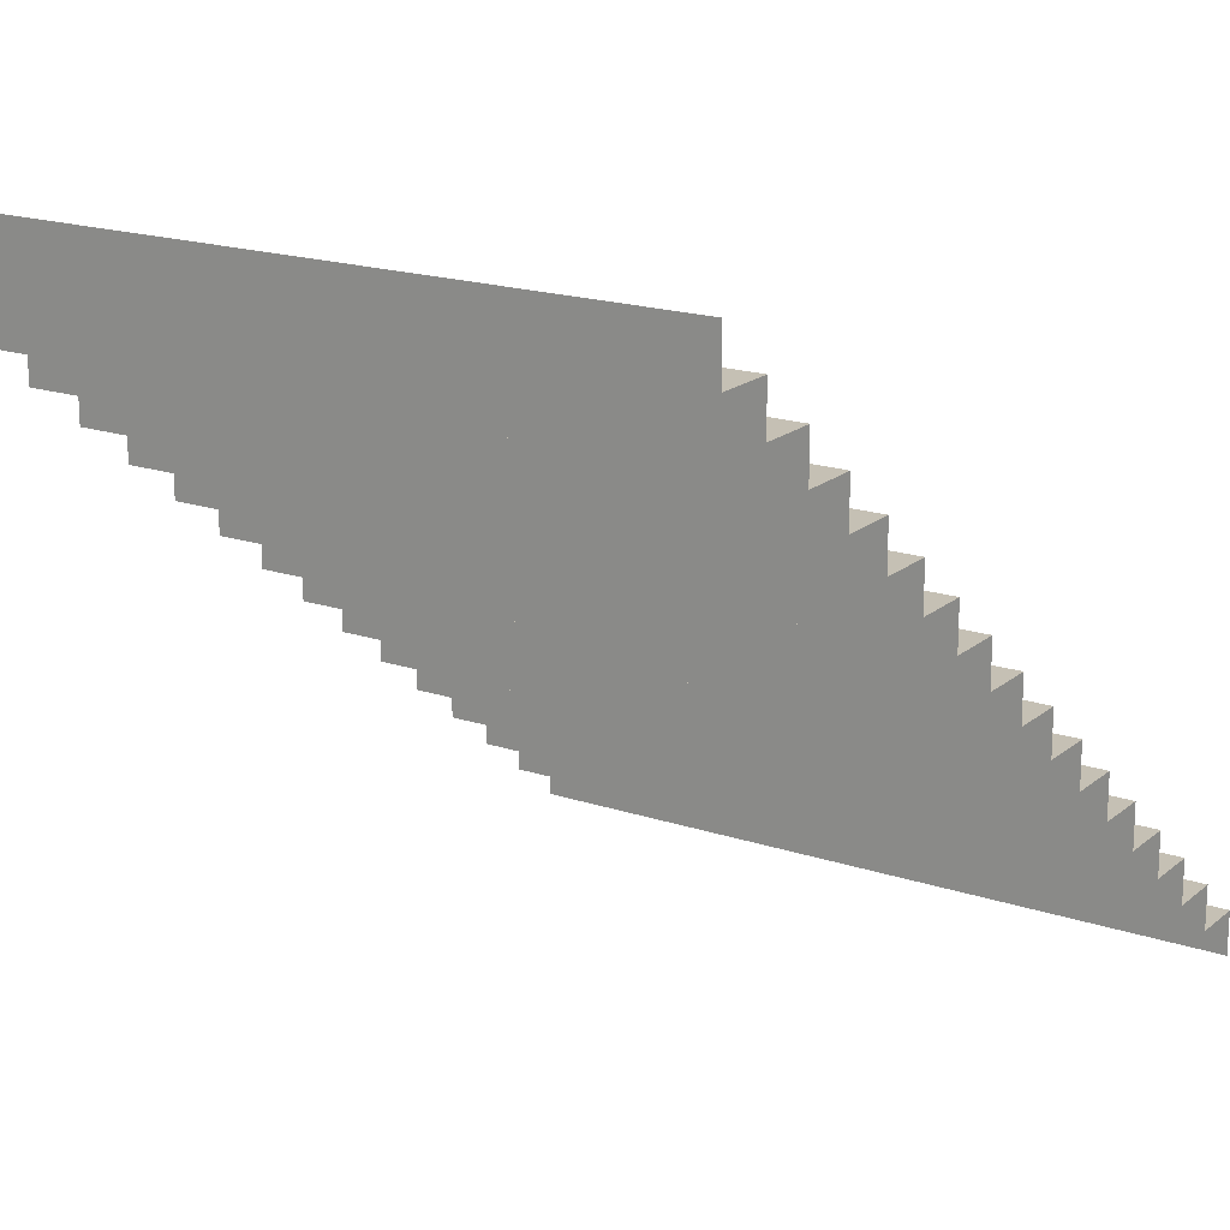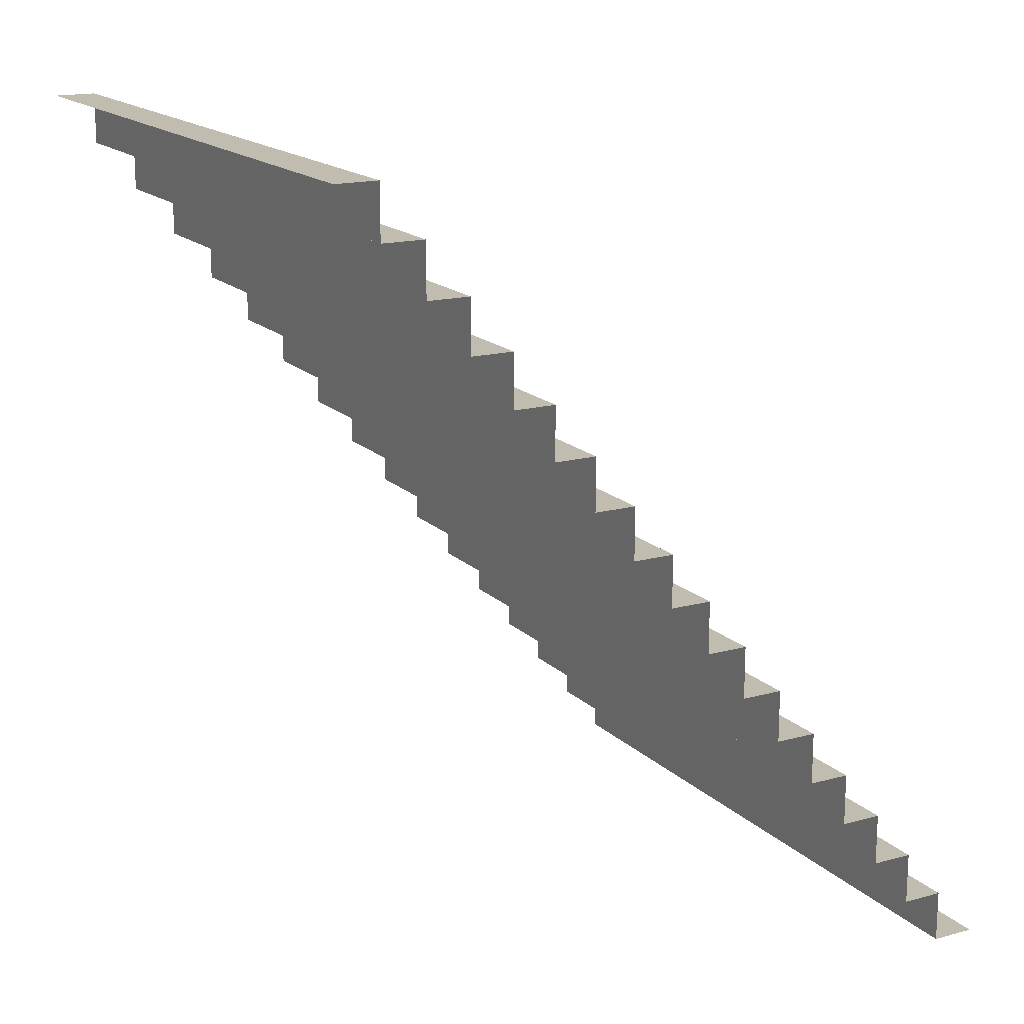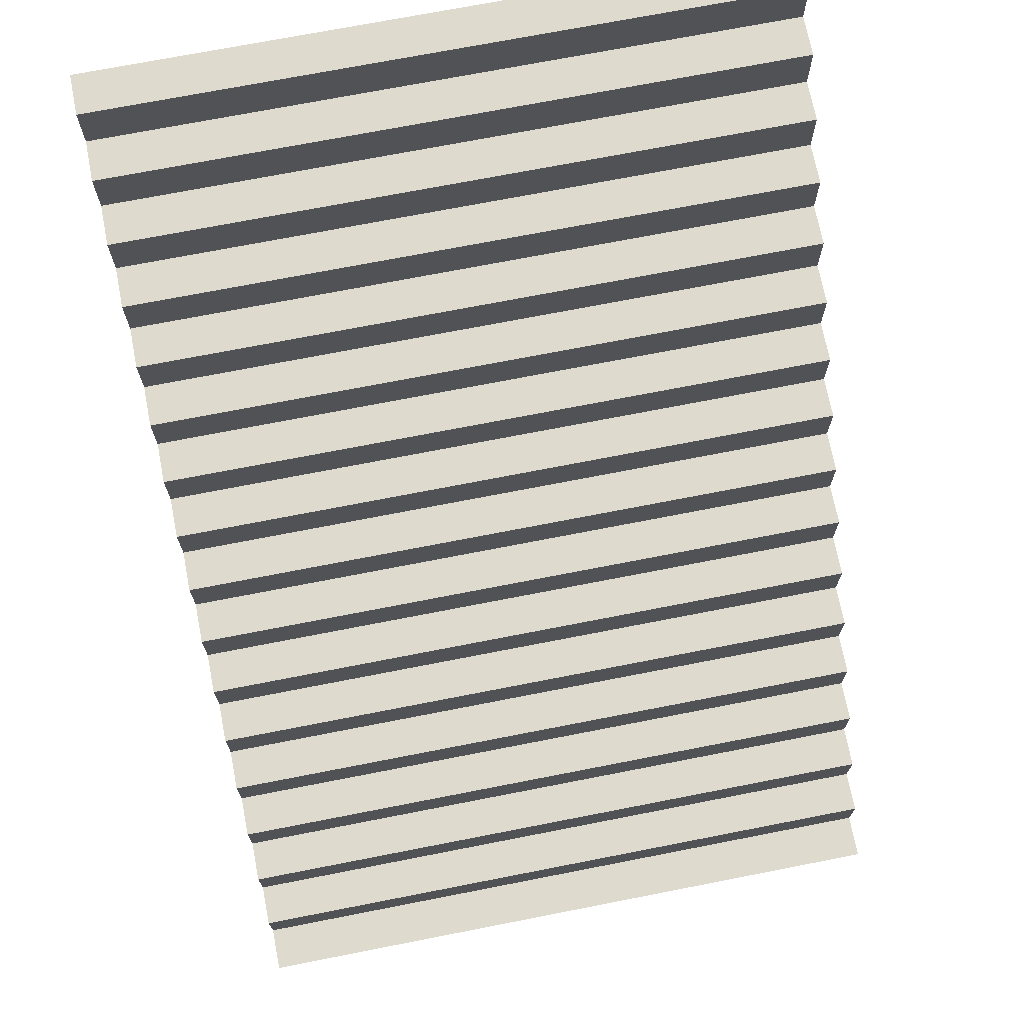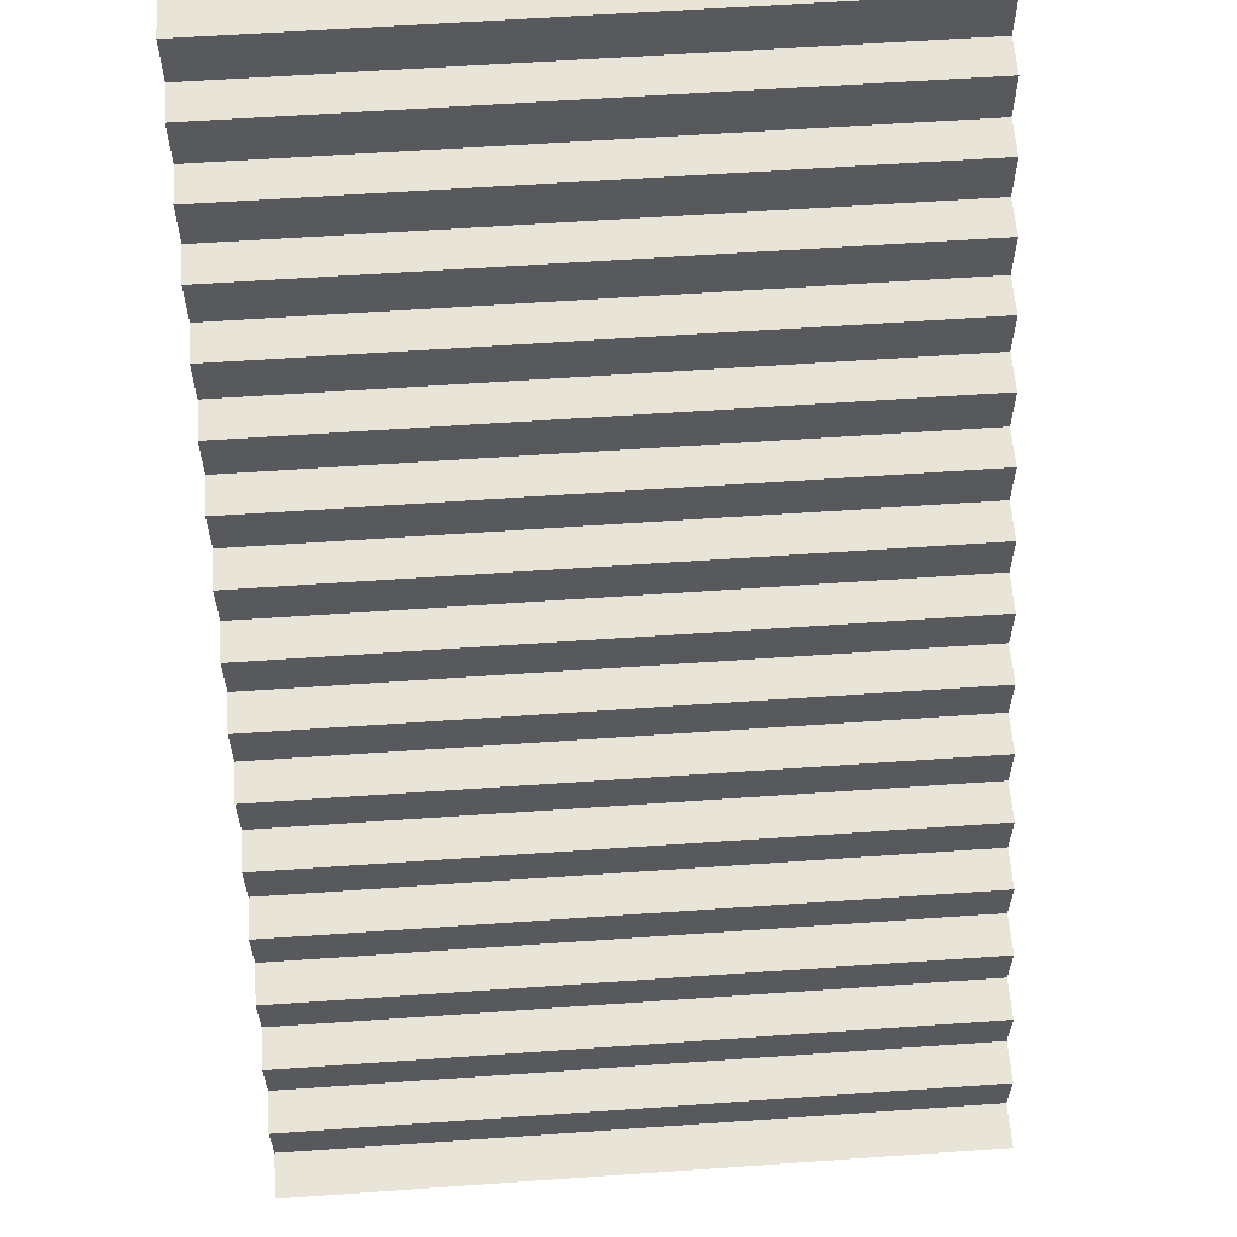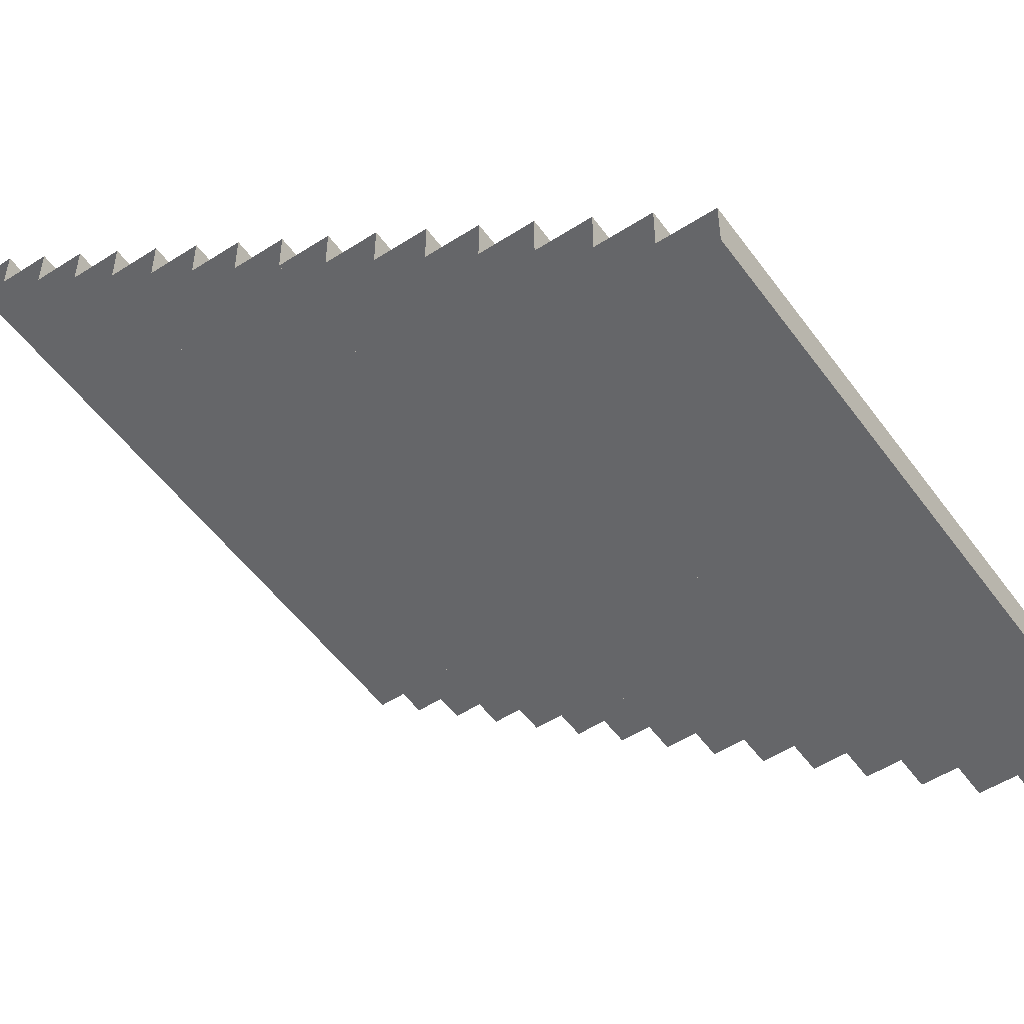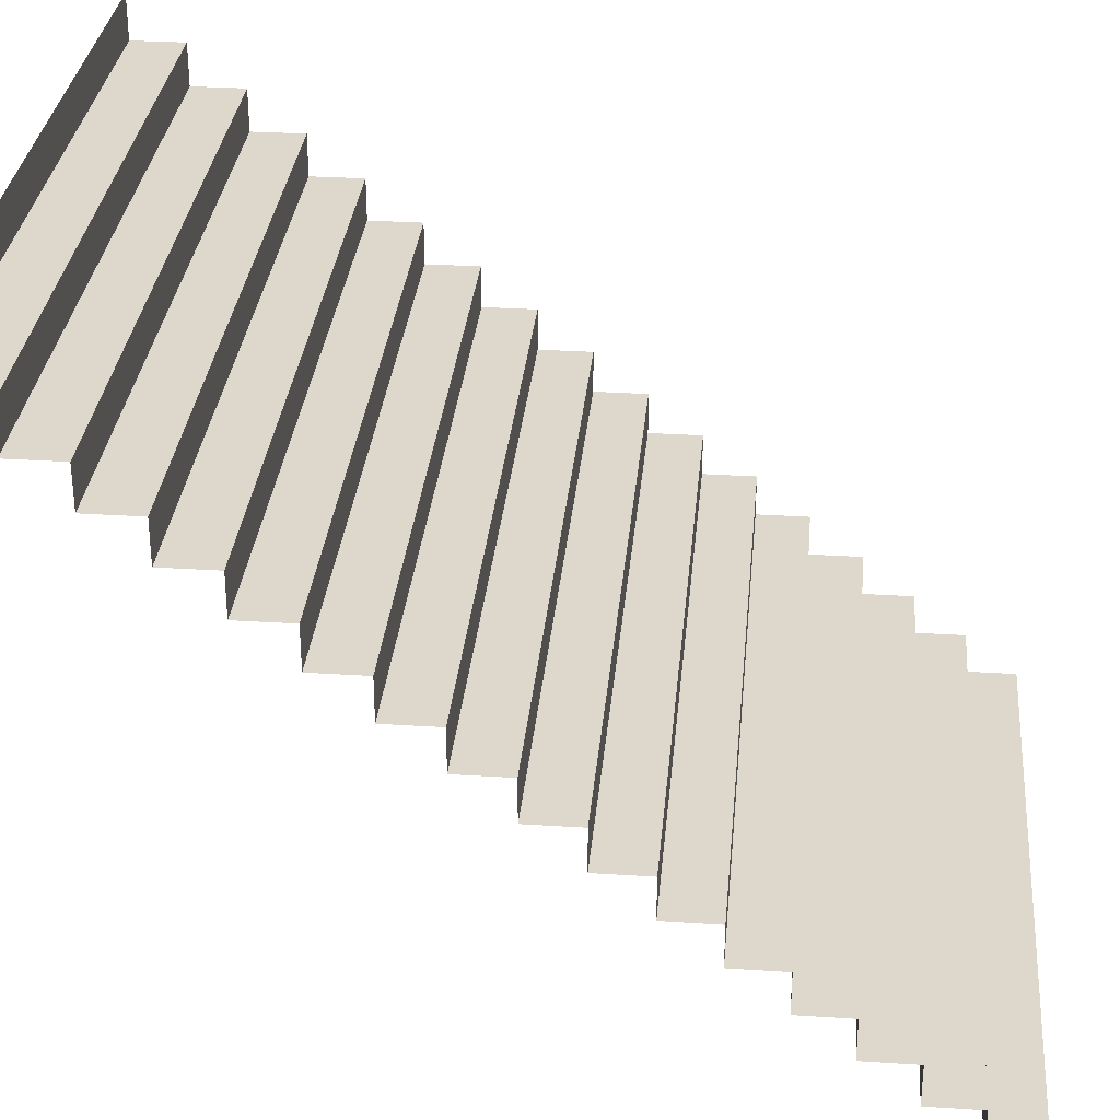
<metadata>
{"format":"obj","ext":"obj","renderer":"f3d","projection":"perspective","resolution":1024,"background":"white","views":[{"elev":18.2,"azim":33.0,"up":"+Z"},{"elev":16.6,"azim":-119.0,"up":"+Y"},{"elev":71.3,"azim":-11.1,"up":"+Y"},{"elev":60.0,"azim":-4.1,"up":"+Y"},{"elev":-51.8,"azim":124.9,"up":"+Z"},{"elev":31.1,"azim":95.2,"up":"+Z"}]}
</metadata>
<code>
g Ice_Palace_Duel_Corridor_Centr_Stairs_005
v 7.937 -28 7
v 12.06 -28 7
v 12.06 -28 7.25
v 7.937 -28 7.25
v 7.937 -28 7.25
v 12.06 -28 7.25
v 12.06 -28.31 7.25
v 7.937 -28.31 7.25
v 7.937 -28.31 7.25
v 12.06 -28.31 7.25
v 12.06 -28.31 7.5
v 7.937 -28.31 7.5
v 7.937 -28.31 7.5
v 12.06 -28.31 7.5
v 12.06 -28.62 7.5
v 7.937 -28.62 7.5
v 7.937 -28.62 7.5
v 12.06 -28.62 7.5
v 12.06 -28.62 7.75
v 7.937 -28.62 7.75
v 7.937 -28.62 7.75
v 12.06 -28.62 7.75
v 12.06 -28.94 7.75
v 7.937 -28.94 7.75
v 7.937 -28.94 7.75
v 12.06 -28.94 7.75
v 12.06 -28.94 8
v 7.937 -28.94 8
v 7.937 -28.94 8
v 12.06 -28.94 8
v 12.06 -29.25 8
v 7.937 -29.25 8
v 7.937 -29.25 8
v 12.06 -29.25 8
v 12.06 -29.25 8.25
v 7.937 -29.25 8.25
v 7.937 -29.25 8.25
v 12.06 -29.25 8.25
v 12.06 -29.56 8.25
v 7.937 -29.56 8.25
v 7.937 -29.56 8.25
v 12.06 -29.56 8.25
v 12.06 -29.56 8.5
v 7.937 -29.56 8.5
v 7.937 -29.56 8.5
v 12.06 -29.56 8.5
v 12.06 -29.88 8.5
v 7.937 -29.88 8.5
v 7.937 -29.88 8.5
v 12.06 -29.88 8.5
v 12.06 -29.88 8.75
v 7.937 -29.88 8.75
v 7.937 -29.88 8.75
v 12.06 -29.88 8.75
v 12.06 -30.19 8.75
v 7.937 -30.19 8.75
v 7.937 -30.19 8.75
v 12.06 -30.19 8.75
v 12.06 -30.19 9
v 7.937 -30.19 9
v 7.937 -30.19 9
v 12.06 -30.19 9
v 12.06 -30.5 9
v 7.937 -30.5 9
v 7.937 -30.5 9
v 12.06 -30.5 9
v 12.06 -30.5 9.25
v 7.937 -30.5 9.25
v 7.937 -30.5 9.25
v 12.06 -30.5 9.25
v 12.06 -30.81 9.25
v 7.937 -30.81 9.25
v 7.937 -30.81 9.25
v 12.06 -30.81 9.25
v 12.06 -30.81 9.5
v 7.937 -30.81 9.5
v 7.937 -30.81 9.5
v 12.06 -30.81 9.5
v 12.06 -31.12 9.5
v 7.937 -31.12 9.5
v 7.937 -31.12 9.5
v 12.06 -31.12 9.5
v 12.06 -31.12 9.75
v 7.937 -31.12 9.75
v 7.937 -31.12 9.75
v 12.06 -31.12 9.75
v 12.06 -31.44 9.75
v 7.937 -31.44 9.75
v 7.937 -31.44 9.75
v 12.06 -31.44 9.75
v 12.06 -31.44 10
v 7.937 -31.44 10
v 7.937 -31.44 10
v 12.06 -31.44 10
v 12.06 -31.75 10
v 7.937 -31.75 10
v 7.937 -31.75 10
v 12.06 -31.75 10
v 12.06 -31.75 10.25
v 7.937 -31.75 10.25
v 7.937 -31.75 10.25
v 12.06 -31.75 10.25
v 12.06 -32.06 10.25
v 7.937 -32.06 10.25
v 7.937 -32.06 10.25
v 12.06 -32.06 10.25
v 12.06 -32.06 10.5
v 7.937 -32.06 10.5
v 7.937 -32.06 10.5
v 12.06 -32.06 10.5
v 12.06 -32.38 10.5
v 7.937 -32.38 10.5
v 7.937 -32.38 10.5
v 12.06 -32.38 10.5
v 12.06 -32.38 10.75
v 7.937 -32.38 10.75
v 7.937 -32.38 10.75
v 12.06 -32.38 10.75
v 12.06 -32.69 10.75
v 7.937 -32.69 10.75
v 7.937 -32.69 10.75
v 12.06 -32.69 10.75
v 12.06 -32.69 11
v 7.937 -32.69 11
v 7.937 -32.69 11
v 12.06 -32.69 11
v 12.06 -33 11
v 7.937 -33 11
v 12.06 -33 11
v 12.06 -33 11.26
v 7.937 -33 11.26
v 7.937 -33 11
g Ice_Palace_Duel_Corridor_Centr_Stairs_005_0
f 3 2 1
f 4 3 1
f 7 6 5
f 8 7 5
f 11 10 9
f 12 11 9
f 15 14 13
f 16 15 13
f 19 18 17
f 20 19 17
f 23 22 21
f 24 23 21
f 27 26 25
f 28 27 25
f 31 30 29
f 32 31 29
f 35 34 33
f 36 35 33
f 39 38 37
f 40 39 37
f 43 42 41
f 44 43 41
f 47 46 45
f 48 47 45
f 51 50 49
f 52 51 49
f 55 54 53
f 56 55 53
f 59 58 57
f 60 59 57
f 63 62 61
f 64 63 61
f 67 66 65
f 68 67 65
f 71 70 69
f 72 71 69
f 75 74 73
f 76 75 73
f 79 78 77
f 80 79 77
f 83 82 81
f 84 83 81
f 87 86 85
f 88 87 85
f 91 90 89
f 92 91 89
f 95 94 93
f 96 95 93
f 99 98 97
f 100 99 97
f 103 102 101
f 104 103 101
f 107 106 105
f 108 107 105
f 111 110 109
f 112 111 109
f 115 114 113
f 116 115 113
f 119 118 117
f 120 119 117
f 123 122 121
f 124 123 121
f 127 126 125
f 128 127 125
f 131 130 129
f 132 131 129

</code>
